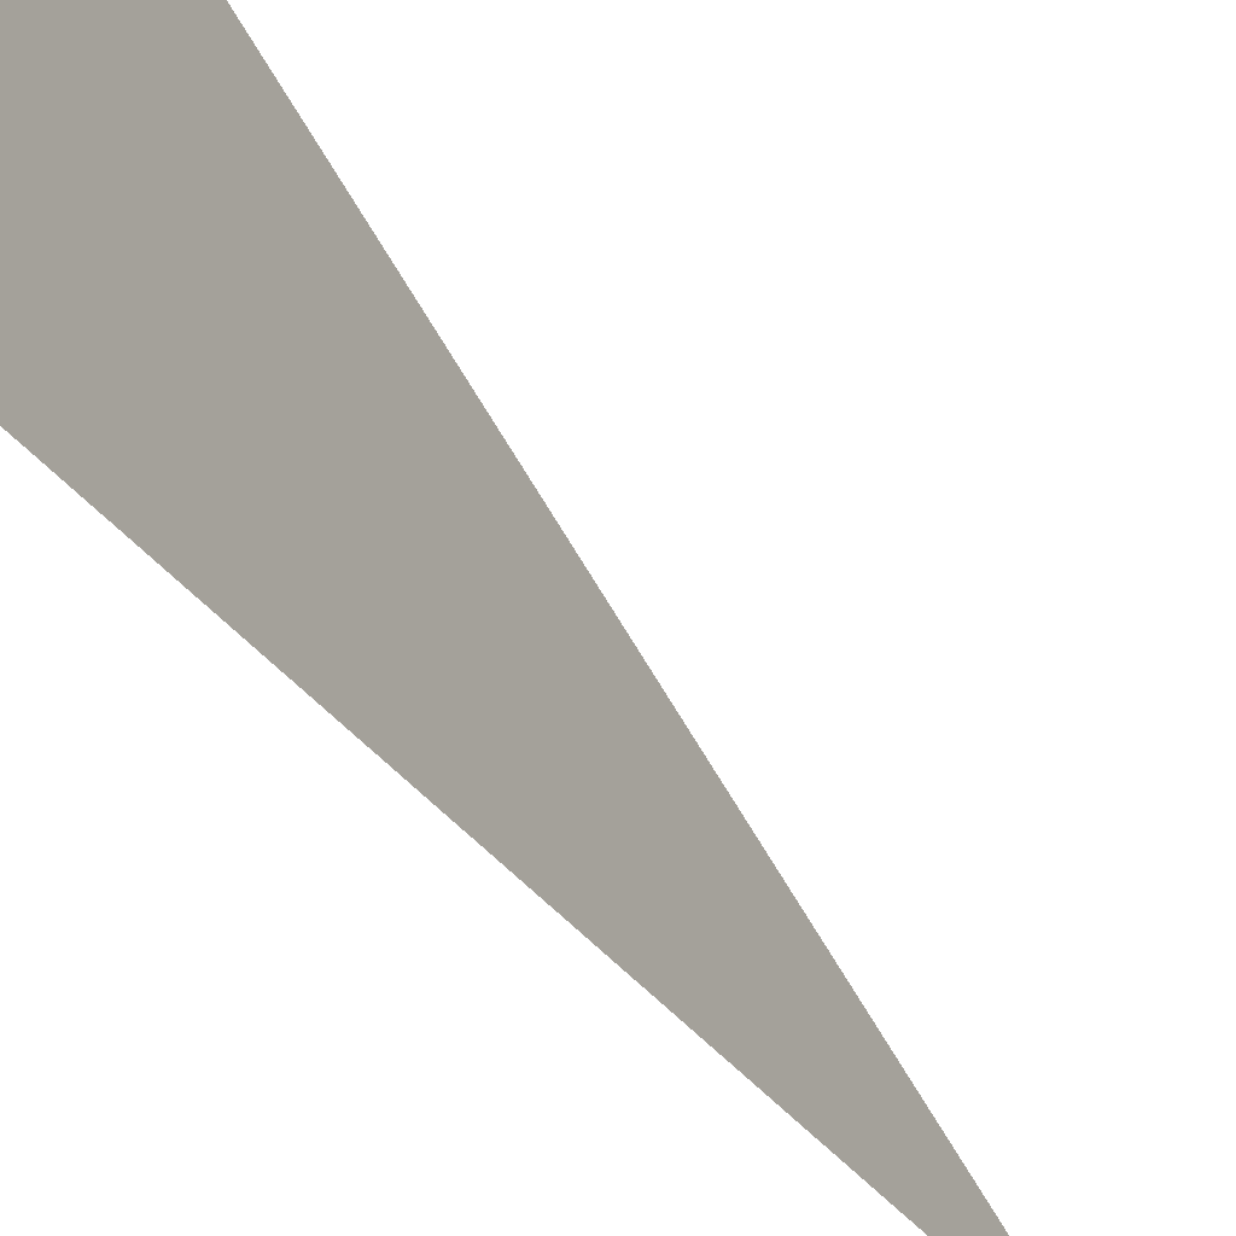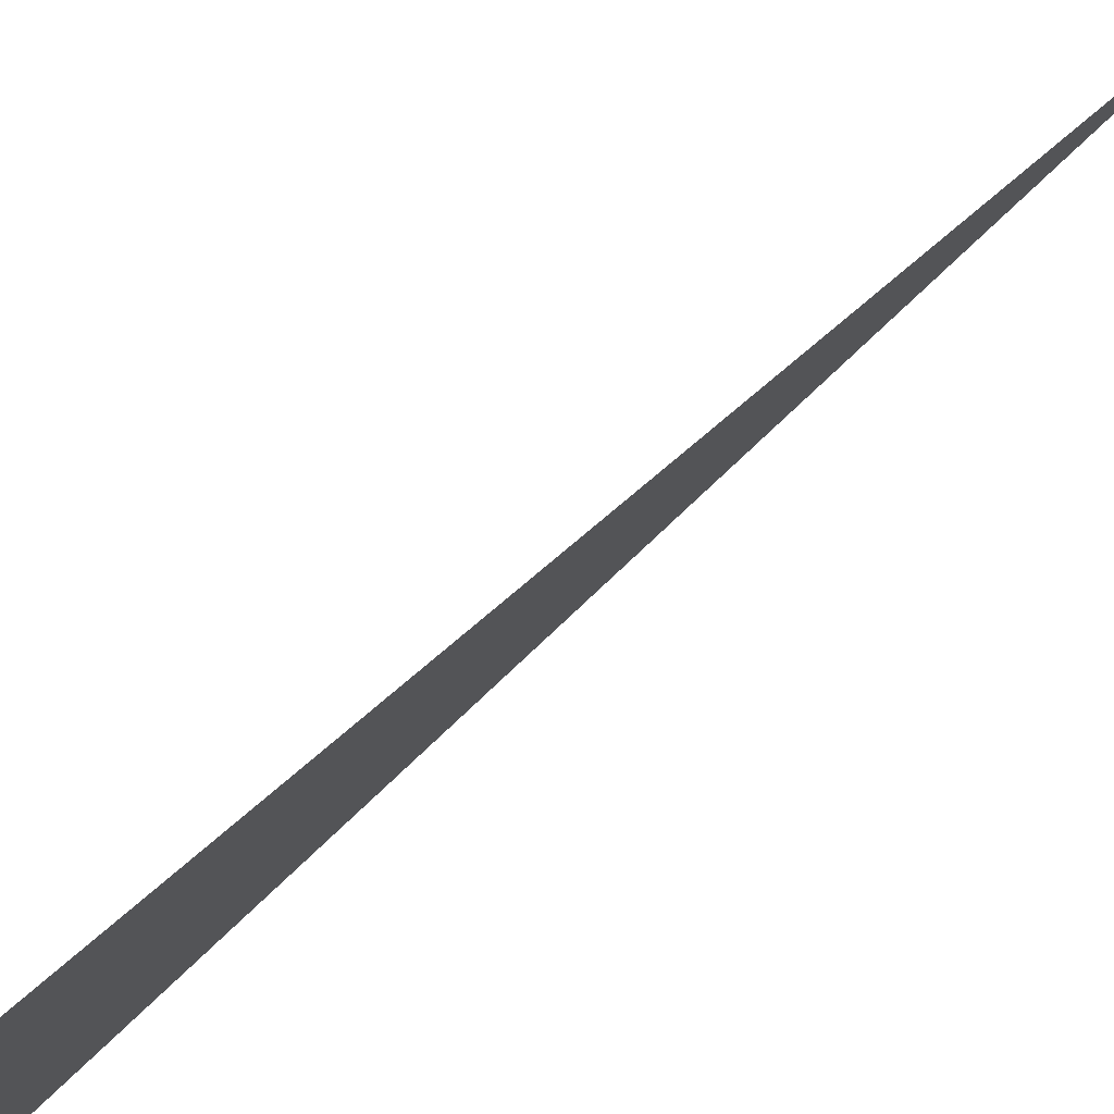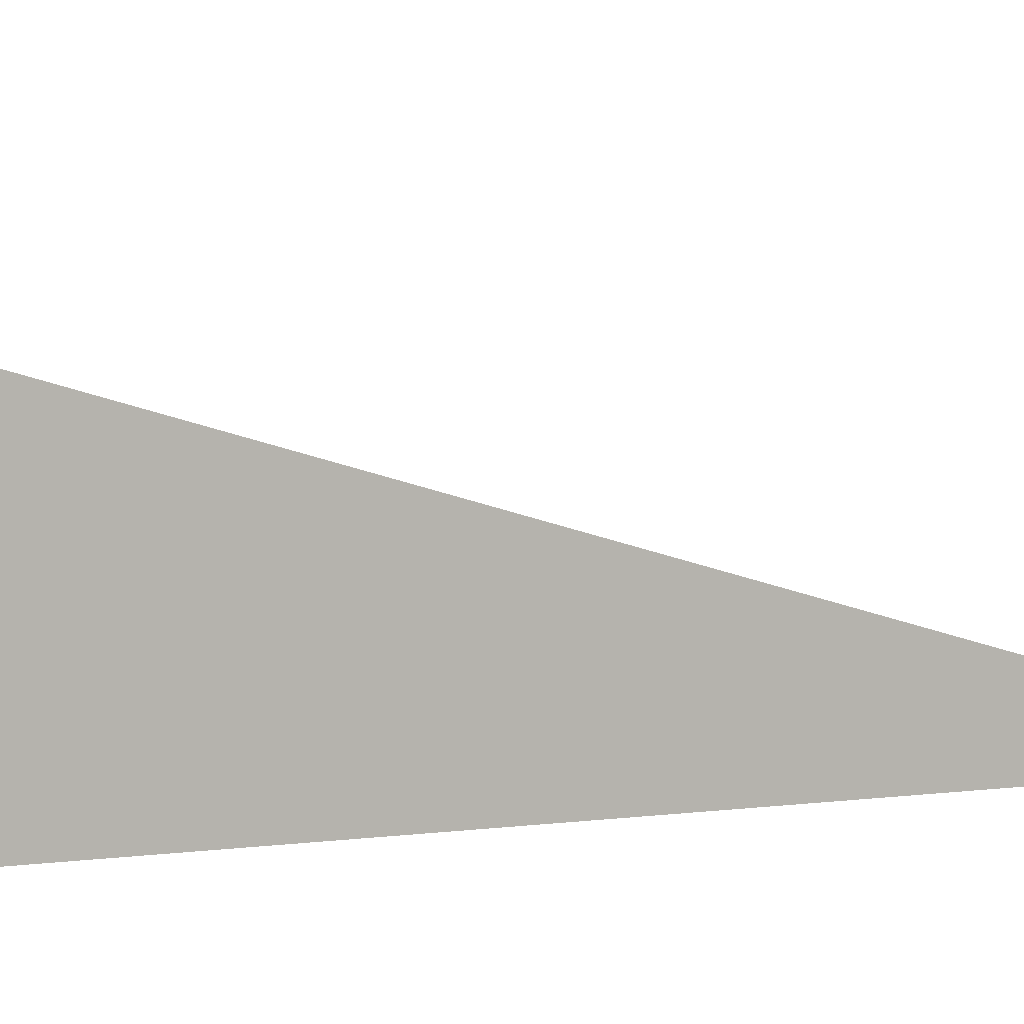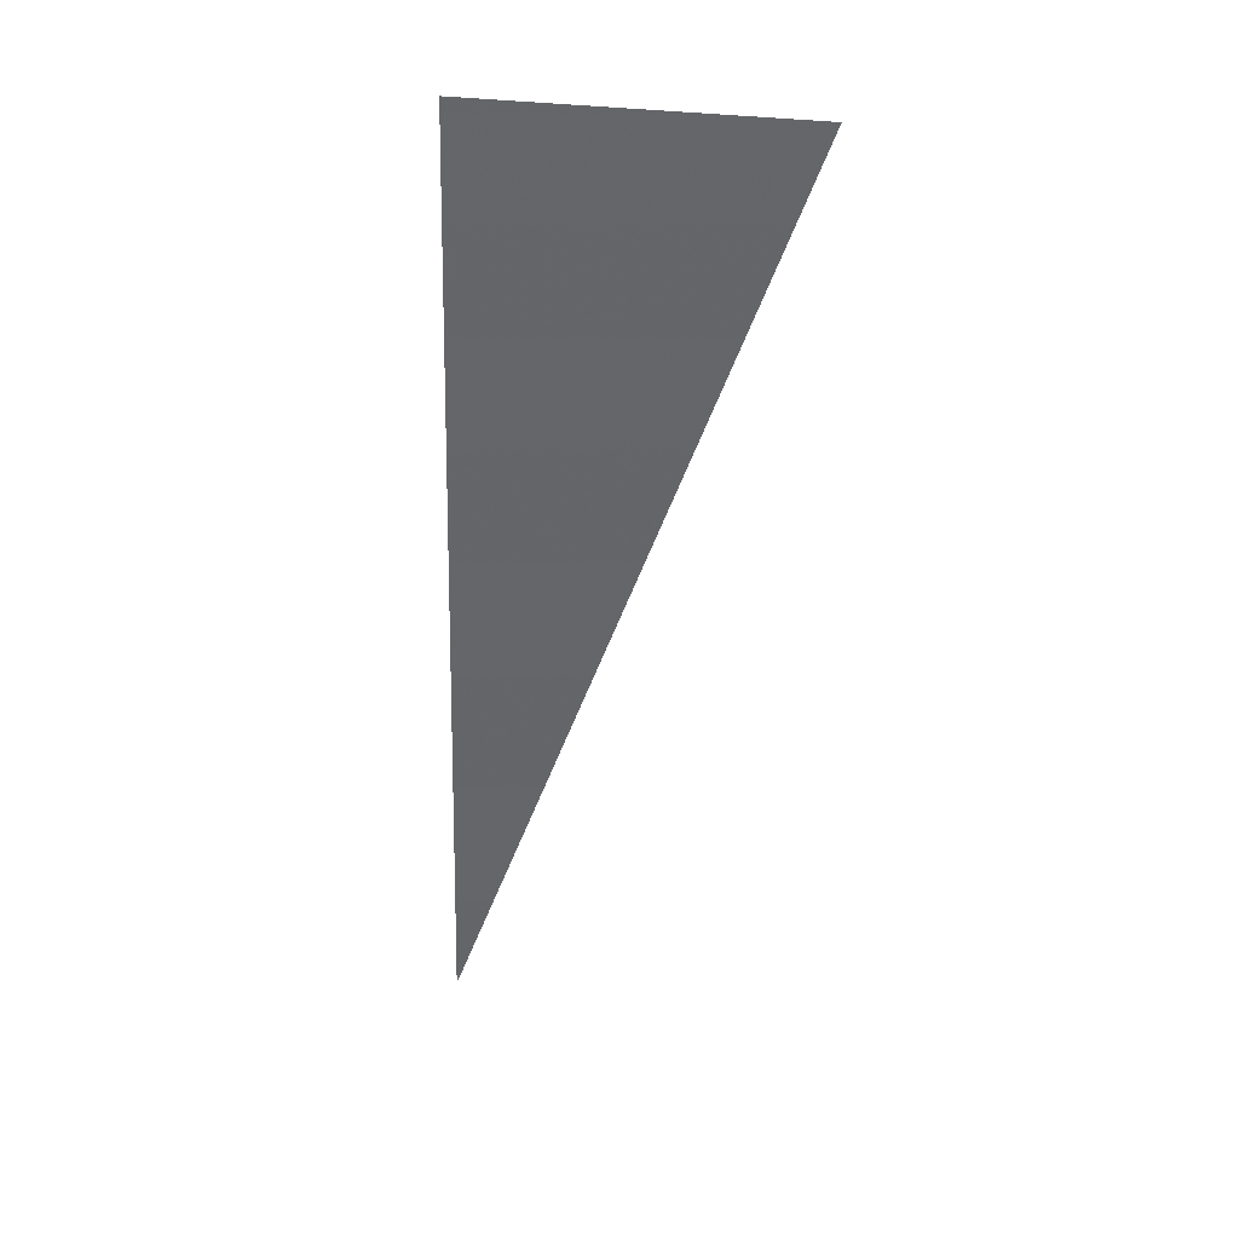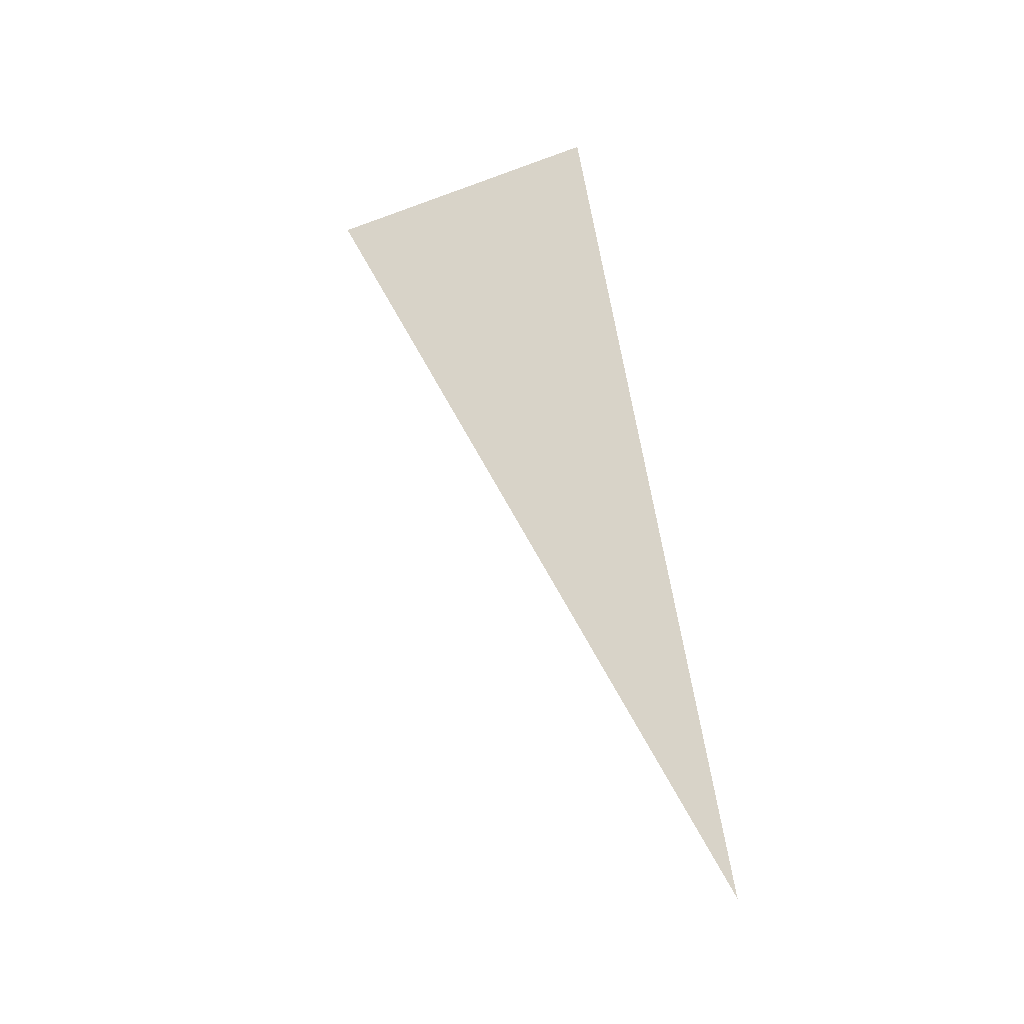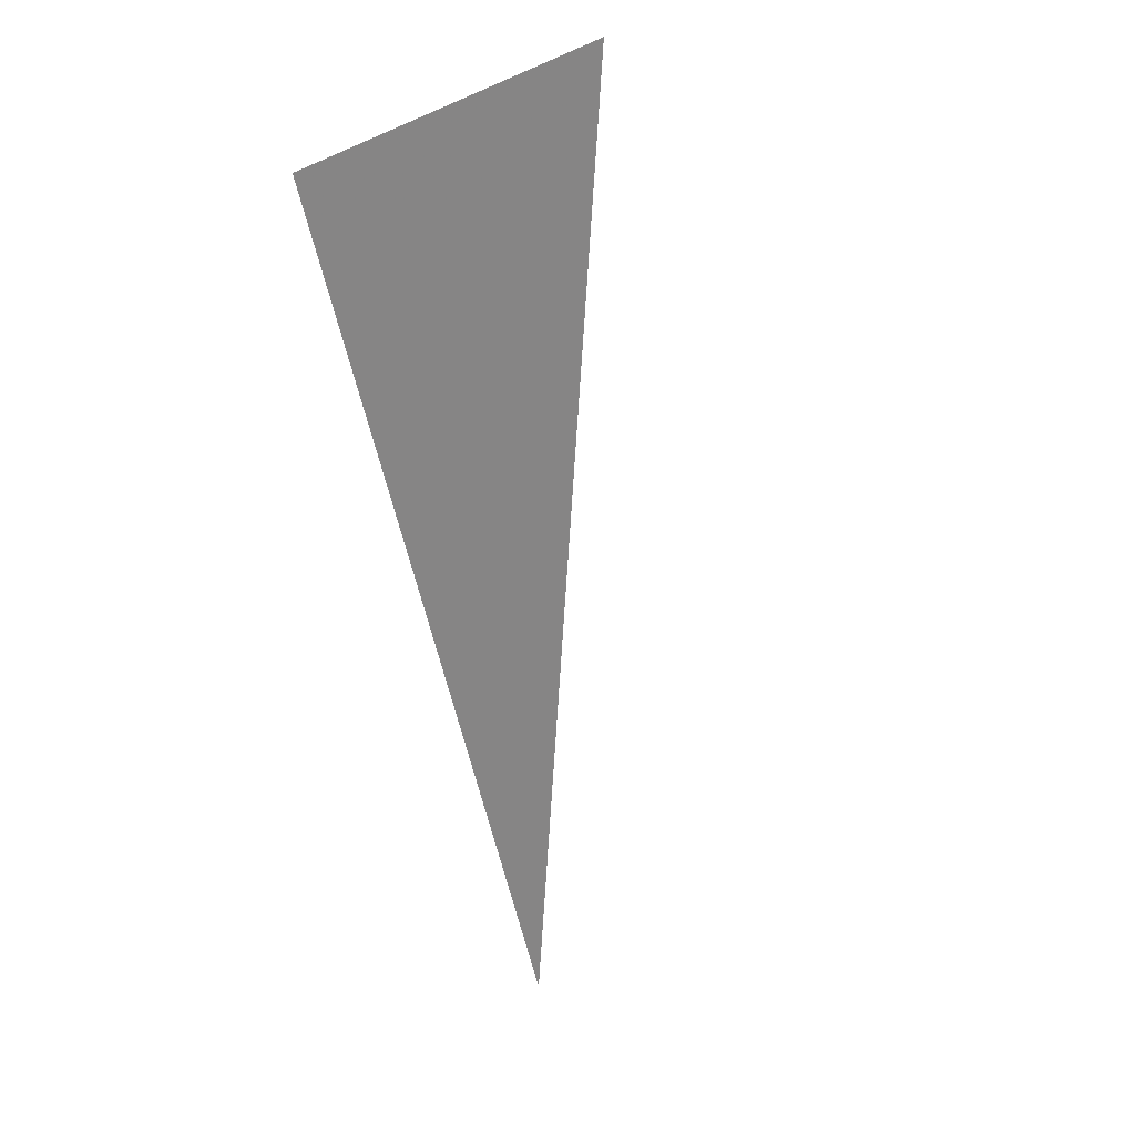
<metadata>
{"format":"obj","ext":"obj","renderer":"f3d","projection":"perspective","resolution":1024,"background":"white","views":[{"elev":-30.5,"azim":6.6,"up":"+Y"},{"elev":77.3,"azim":26.1,"up":"+Y"},{"elev":7.7,"azim":48.9,"up":"+Y"},{"elev":58.4,"azim":95.1,"up":"+Z"},{"elev":-54.3,"azim":-68.5,"up":"+Z"},{"elev":53.5,"azim":56.2,"up":"+Z"}]}
</metadata>
<code>
v 4800 288 -444.8
v 4771 313.6 -368
v 4771 288 -368
v 4800 288 -444.8
v 4771 288 -368
v 4800 288 -444.8
f 1 2 3
f 4 5 6

</code>
